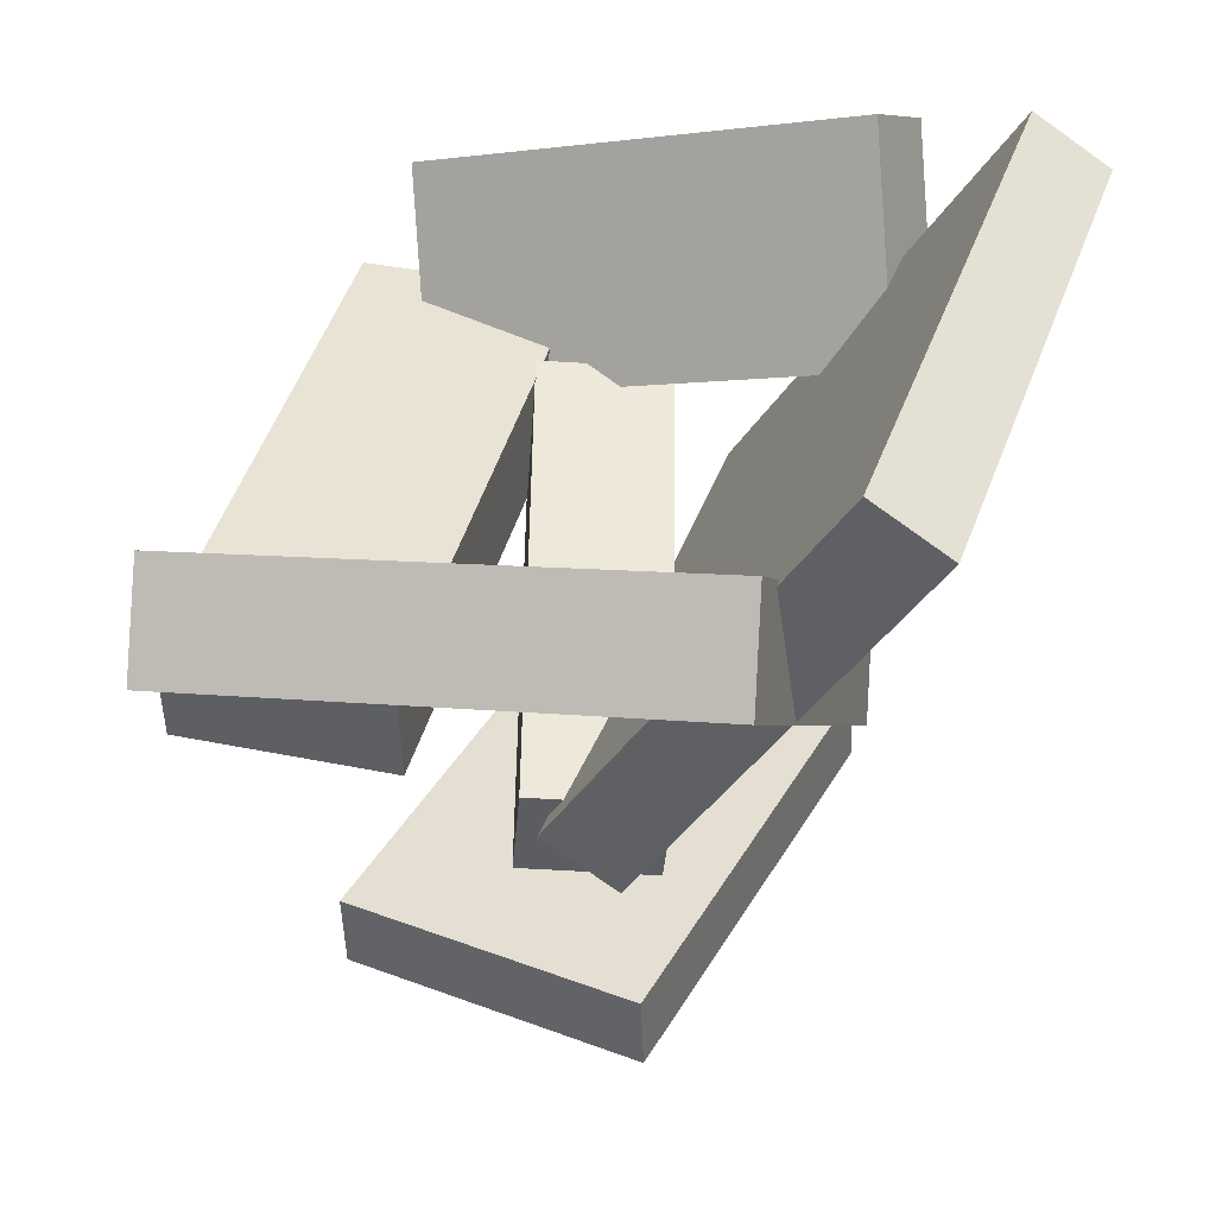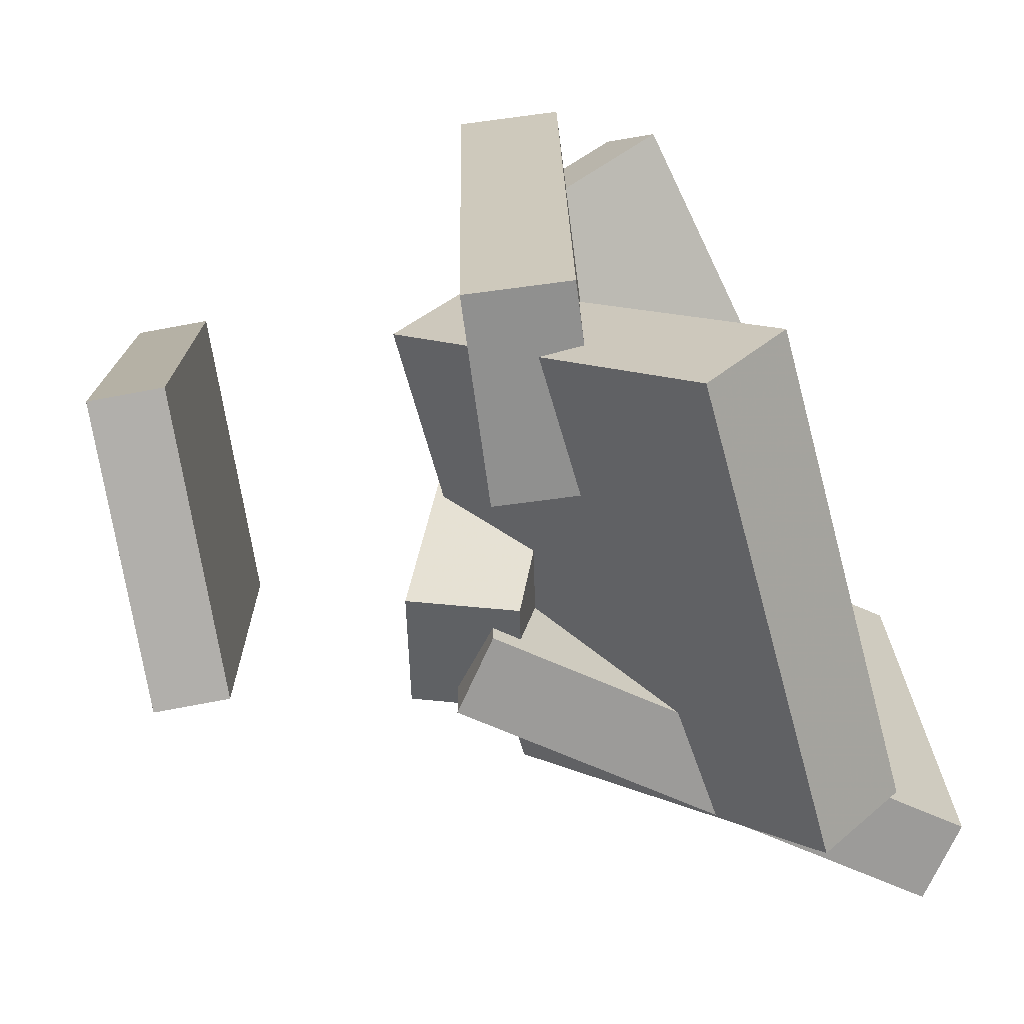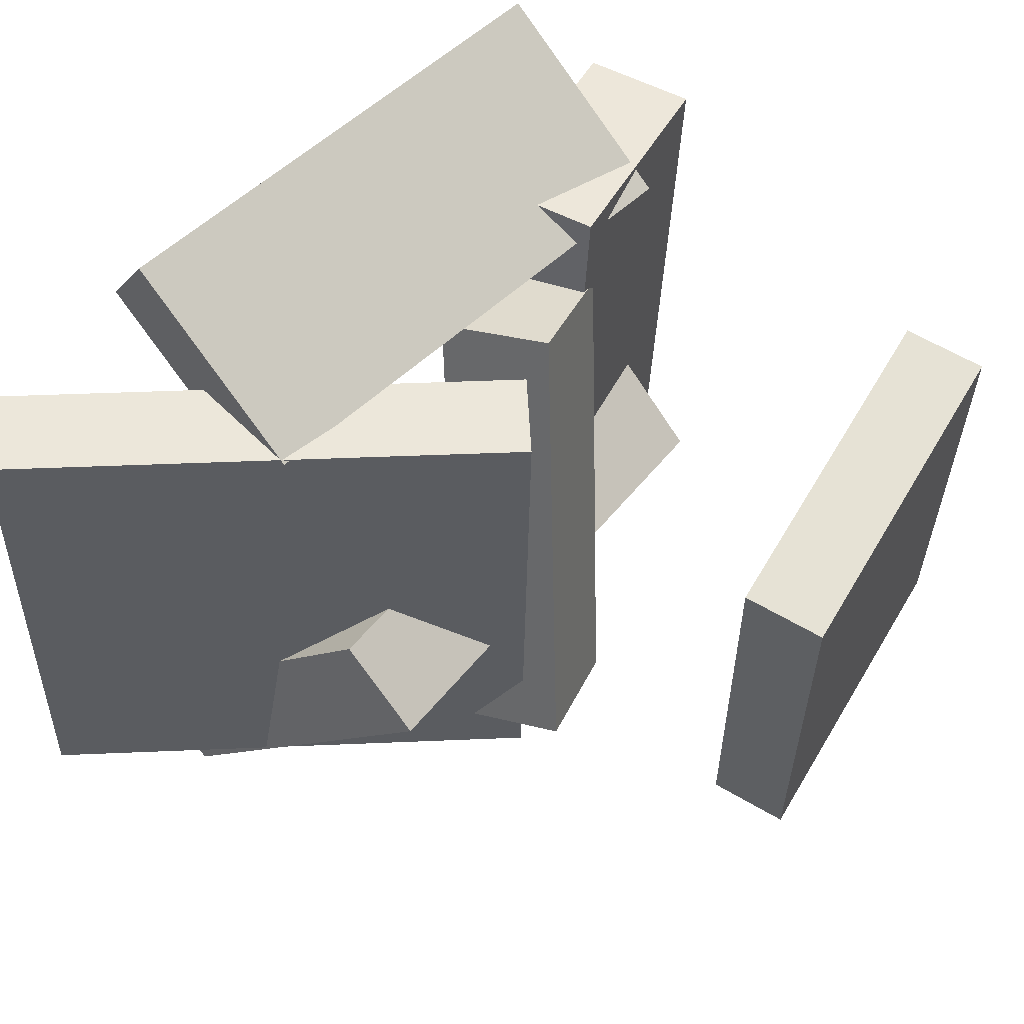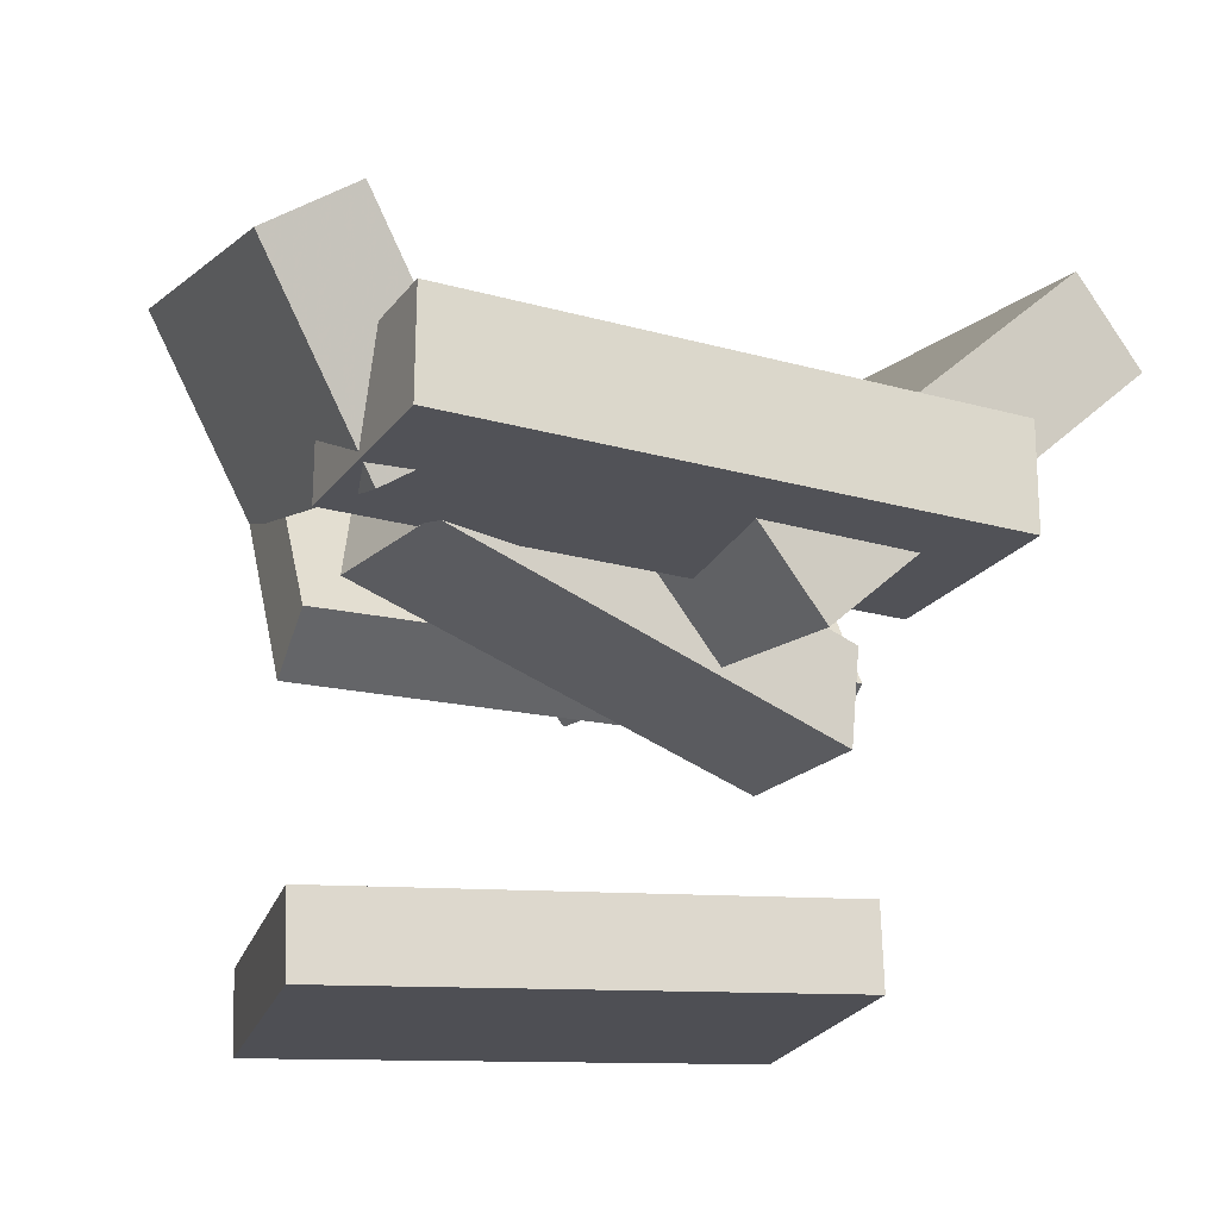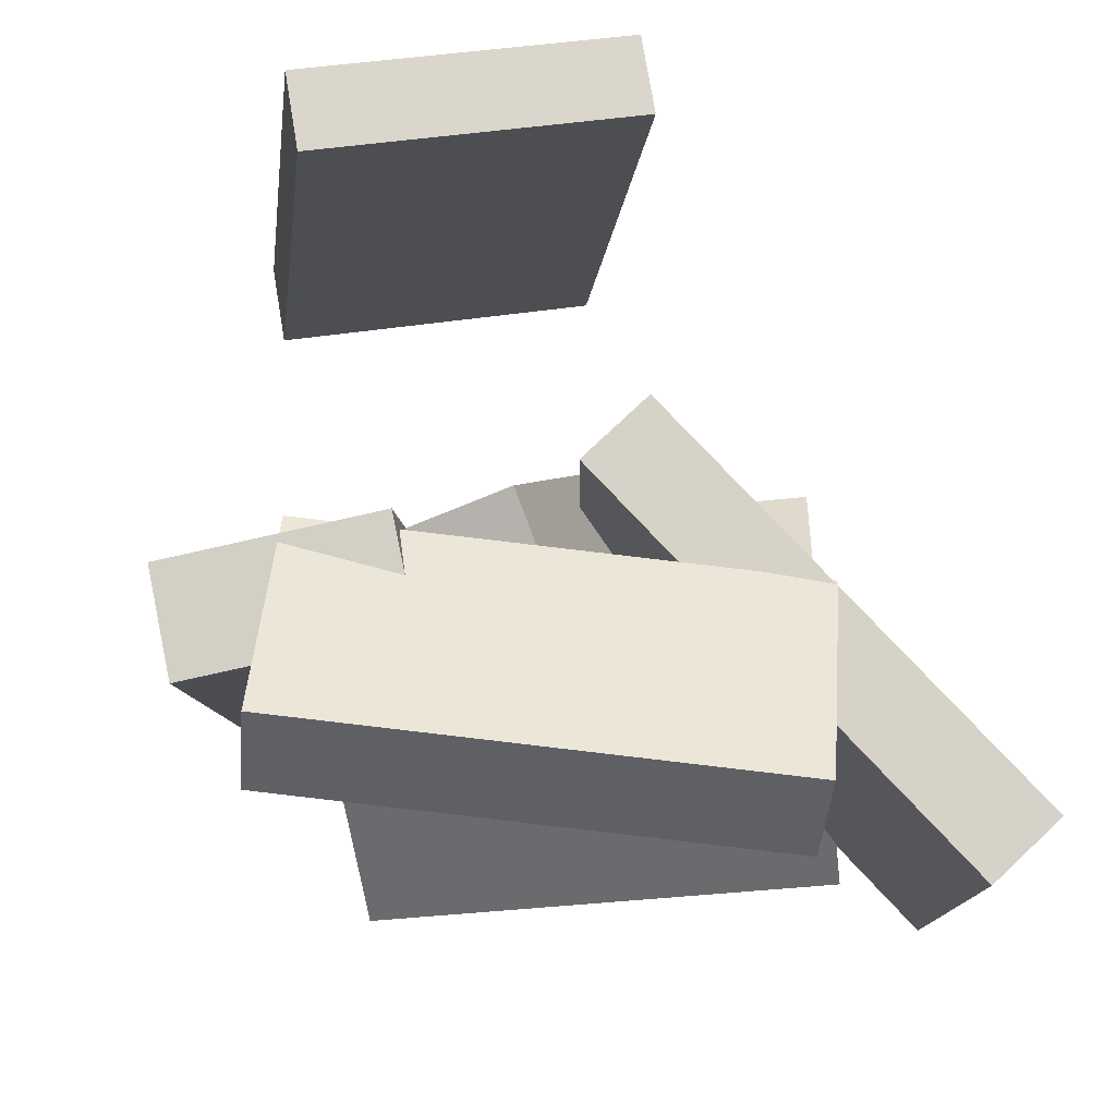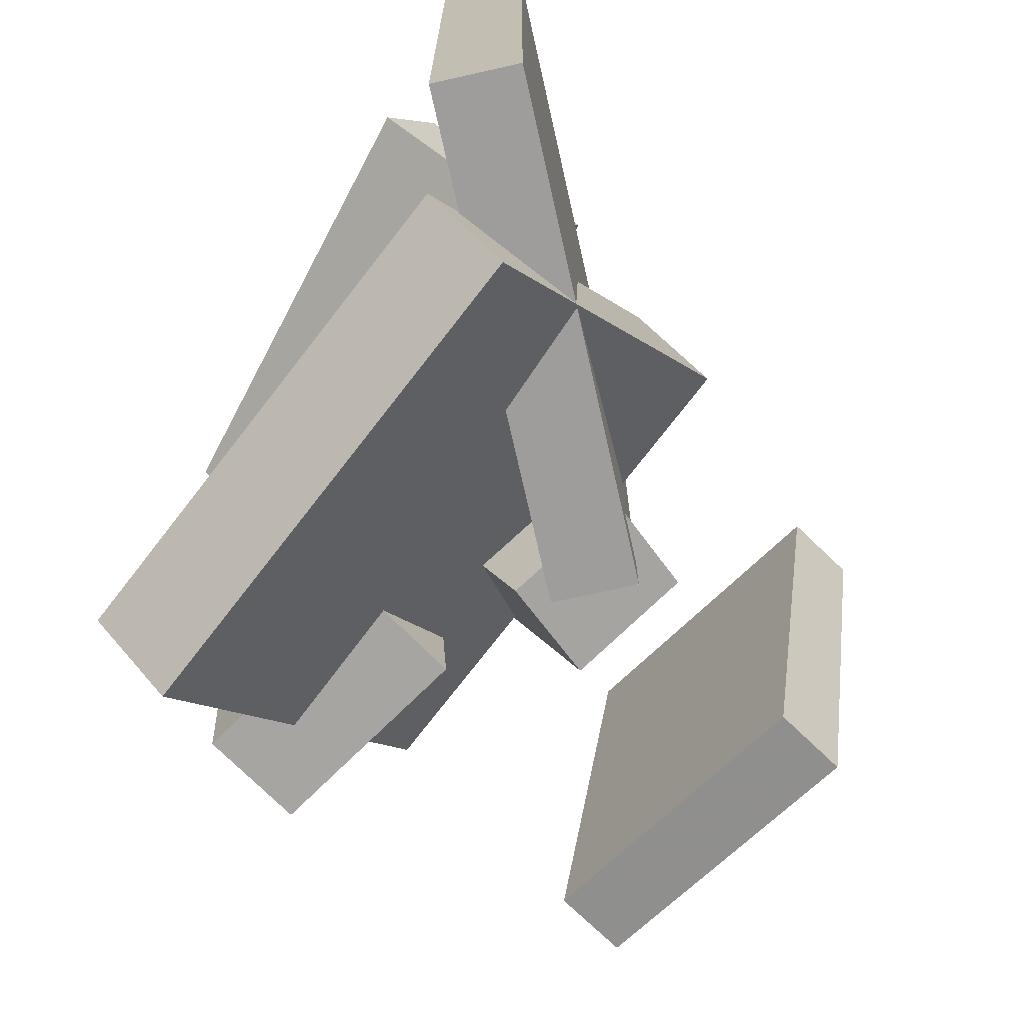
<metadata>
{"format":"obj","ext":"obj","renderer":"f3d","projection":"perspective","resolution":1024,"background":"white","views":[{"elev":42.6,"azim":-160.5,"up":"+Y"},{"elev":-70.0,"azim":96.1,"up":"+Z"},{"elev":55.4,"azim":-63.0,"up":"+Z"},{"elev":-23.0,"azim":68.6,"up":"+Y"},{"elev":78.9,"azim":166.9,"up":"+Z"},{"elev":-69.8,"azim":-137.3,"up":"+Z"}]}
</metadata>
<code>
v -0.09787 -0.03275 -0.2046
v -0.09421 -0.03783 0.1851
v -0.2814 0.2848 -0.1987
v -0.2778 0.2797 0.1909
v -0.0443 -0.001779 -0.2047
v -0.04064 -0.006854 0.185
v -0.2279 0.3157 -0.1988
v -0.2242 0.3107 0.1908
f 1.0 7.0 5.0
f 1.0 3.0 7.0
f 1.0 4.0 3.0
f 1.0 2.0 4.0
f 3.0 8.0 7.0
f 3.0 4.0 8.0
f 5.0 7.0 8.0
f 5.0 8.0 6.0
f 1.0 5.0 6.0
f 1.0 6.0 2.0
f 2.0 6.0 8.0
f 2.0 8.0 4.0
v -0.1221 0.2711 0.215
v -0.1653 0.1423 0.1256
v -0.137 0.2344 0.2752
v -0.1802 0.1056 0.1858
v 0.2061 0.1544 0.2248
v 0.1629 0.02554 0.1354
v 0.1912 0.1176 0.285
v 0.148 -0.01123 0.1956
f 9.0 15.0 13.0
f 9.0 11.0 15.0
f 9.0 12.0 11.0
f 9.0 10.0 12.0
f 11.0 16.0 15.0
f 11.0 12.0 16.0
f 13.0 15.0 16.0
f 13.0 16.0 14.0
f 9.0 13.0 14.0
f 9.0 14.0 10.0
f 10.0 14.0 16.0
f 10.0 16.0 12.0
v -0.1071 -0.06814 -0.1519
v 0.002913 -0.002345 0.1735
v -0.118 0.01119 -0.1642
v -0.008019 0.07699 0.1612
v -0.01874 -0.06085 -0.1832
v 0.09128 0.004953 0.1421
v -0.02967 0.01849 -0.1956
v 0.08034 0.08428 0.1298
f 17.0 23.0 21.0
f 17.0 19.0 23.0
f 17.0 20.0 19.0
f 17.0 18.0 20.0
f 19.0 24.0 23.0
f 19.0 20.0 24.0
f 21.0 23.0 24.0
f 21.0 24.0 22.0
f 17.0 21.0 22.0
f 17.0 22.0 18.0
f 18.0 22.0 24.0
f 18.0 24.0 20.0
v 0.04749 0.006748 -0.1916
v 0.0808 0.003799 0.2144
v 0.04939 0.08415 -0.1912
v 0.08269 0.0812 0.2148
v 0.2021 0.003037 -0.2043
v 0.2354 8.801e-05 0.2017
v 0.204 0.08044 -0.2039
v 0.2373 0.07749 0.2021
f 25.0 31.0 29.0
f 25.0 27.0 31.0
f 25.0 28.0 27.0
f 25.0 26.0 28.0
f 27.0 32.0 31.0
f 27.0 28.0 32.0
f 29.0 31.0 32.0
f 29.0 32.0 30.0
f 25.0 29.0 30.0
f 25.0 30.0 26.0
f 26.0 30.0 32.0
f 26.0 32.0 28.0
v 0.1478 -0.05314 -0.0881
v -0.2071 0.003355 -0.052
v 0.158 0.155 -0.3128
v -0.1968 0.2115 -0.2767
v 0.1621 0.00319 -0.03525
v -0.1928 0.05968 0.0008405
v 0.1724 0.2114 -0.2599
v -0.1825 0.2678 -0.2238
f 33.0 39.0 37.0
f 33.0 35.0 39.0
f 33.0 36.0 35.0
f 33.0 34.0 36.0
f 35.0 40.0 39.0
f 35.0 36.0 40.0
f 37.0 39.0 40.0
f 37.0 40.0 38.0
f 33.0 37.0 38.0
f 33.0 38.0 34.0
f 34.0 38.0 40.0
f 34.0 40.0 36.0
v -0.09712 -0.2548 -0.1545
v -0.1436 -0.2718 0.1889
v -0.09356 -0.1988 -0.1512
v -0.14 -0.2158 0.1922
v 0.1319 -0.2712 -0.1243
v 0.08543 -0.2882 0.2191
v 0.1355 -0.2151 -0.121
v 0.08899 -0.2321 0.2224
f 41.0 47.0 45.0
f 41.0 43.0 47.0
f 41.0 44.0 43.0
f 41.0 42.0 44.0
f 43.0 48.0 47.0
f 43.0 44.0 48.0
f 45.0 47.0 48.0
f 45.0 48.0 46.0
f 41.0 45.0 46.0
f 41.0 46.0 42.0
f 42.0 46.0 48.0
f 42.0 48.0 44.0

</code>
